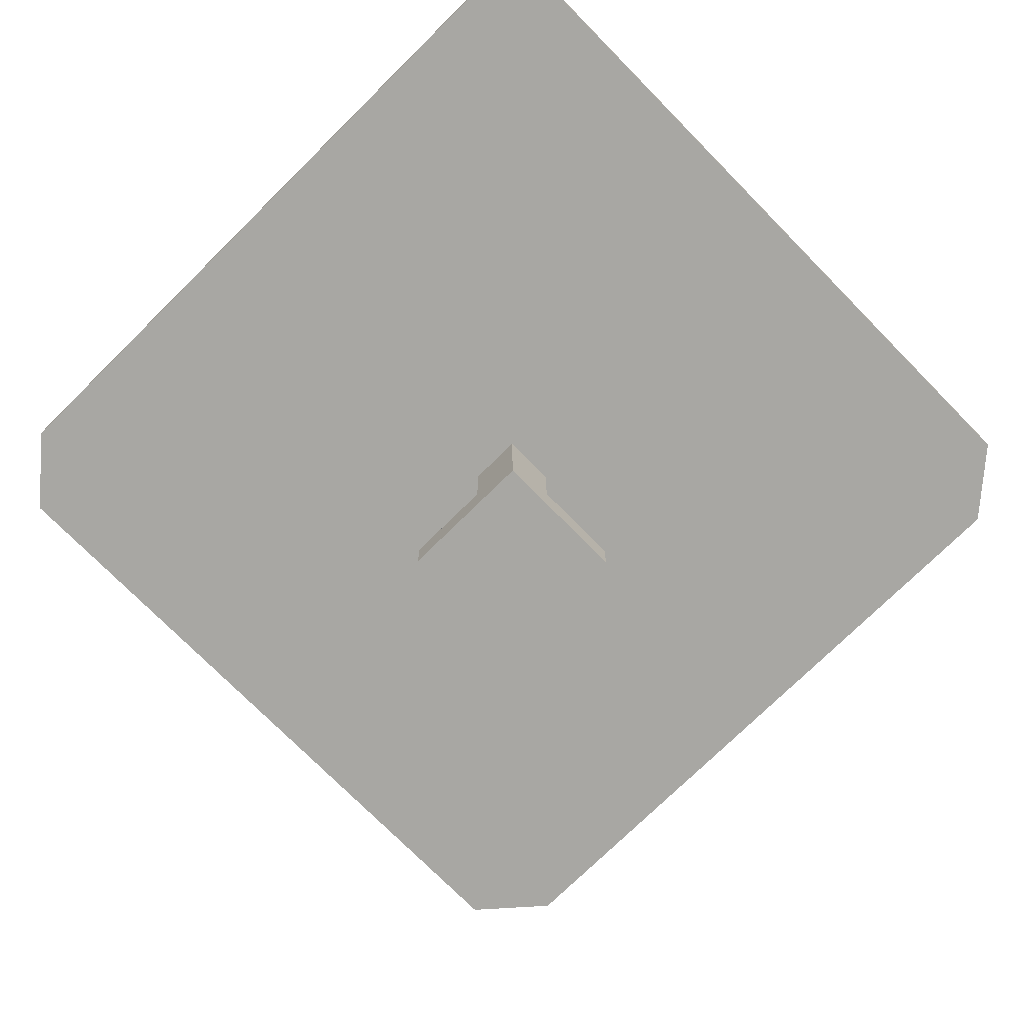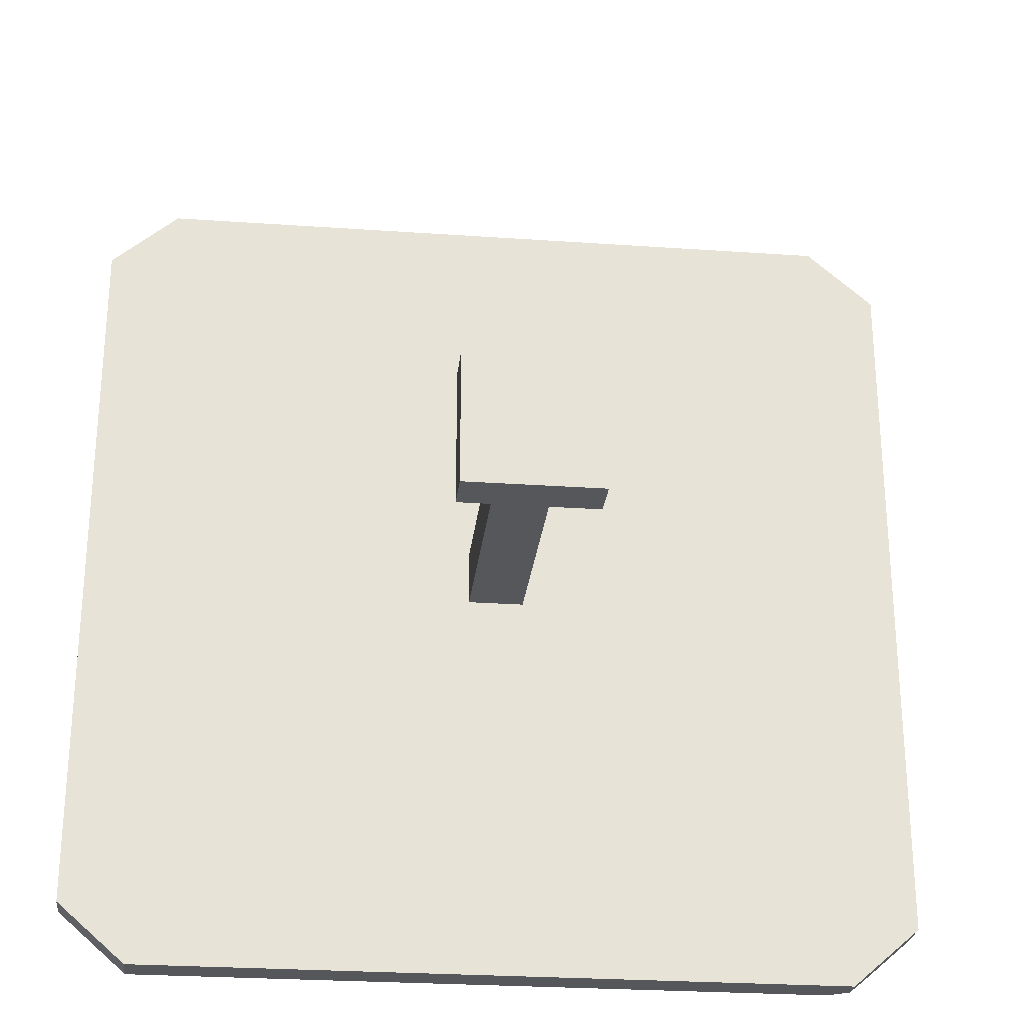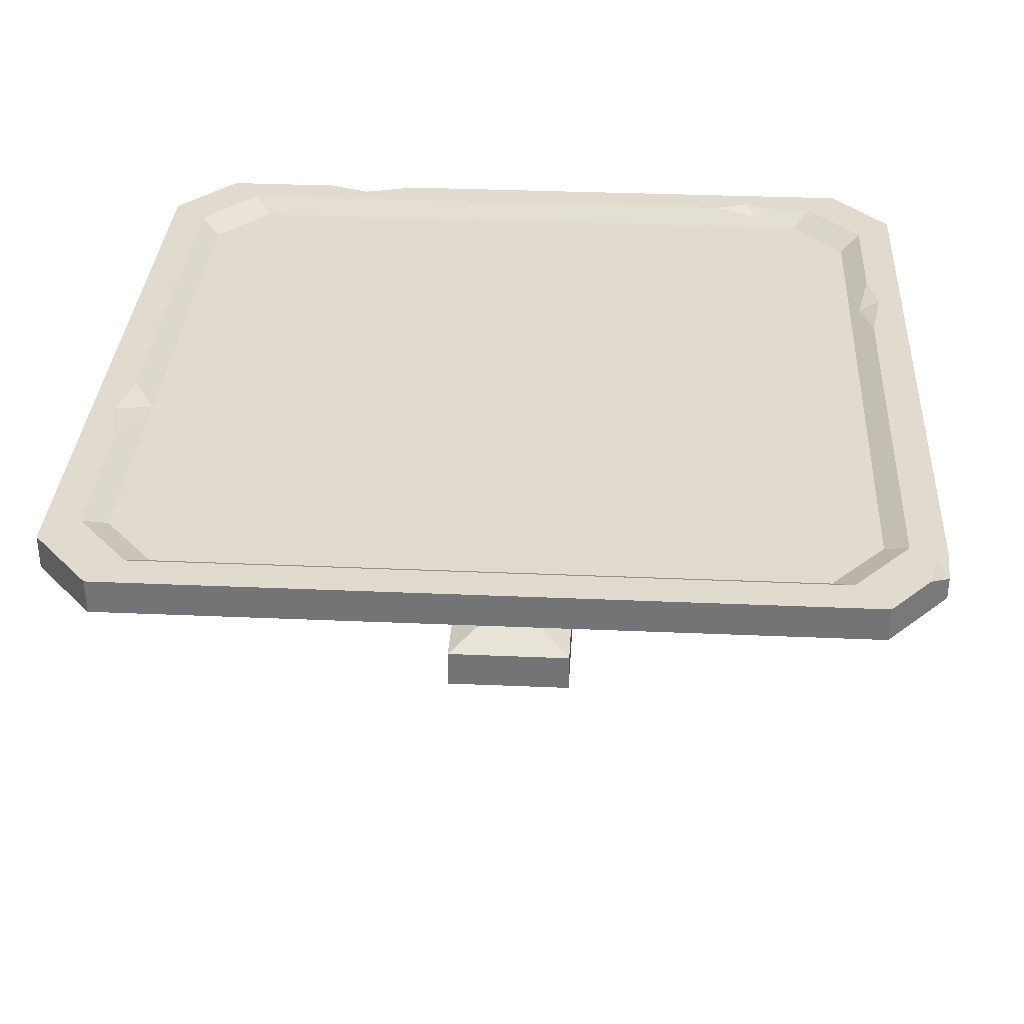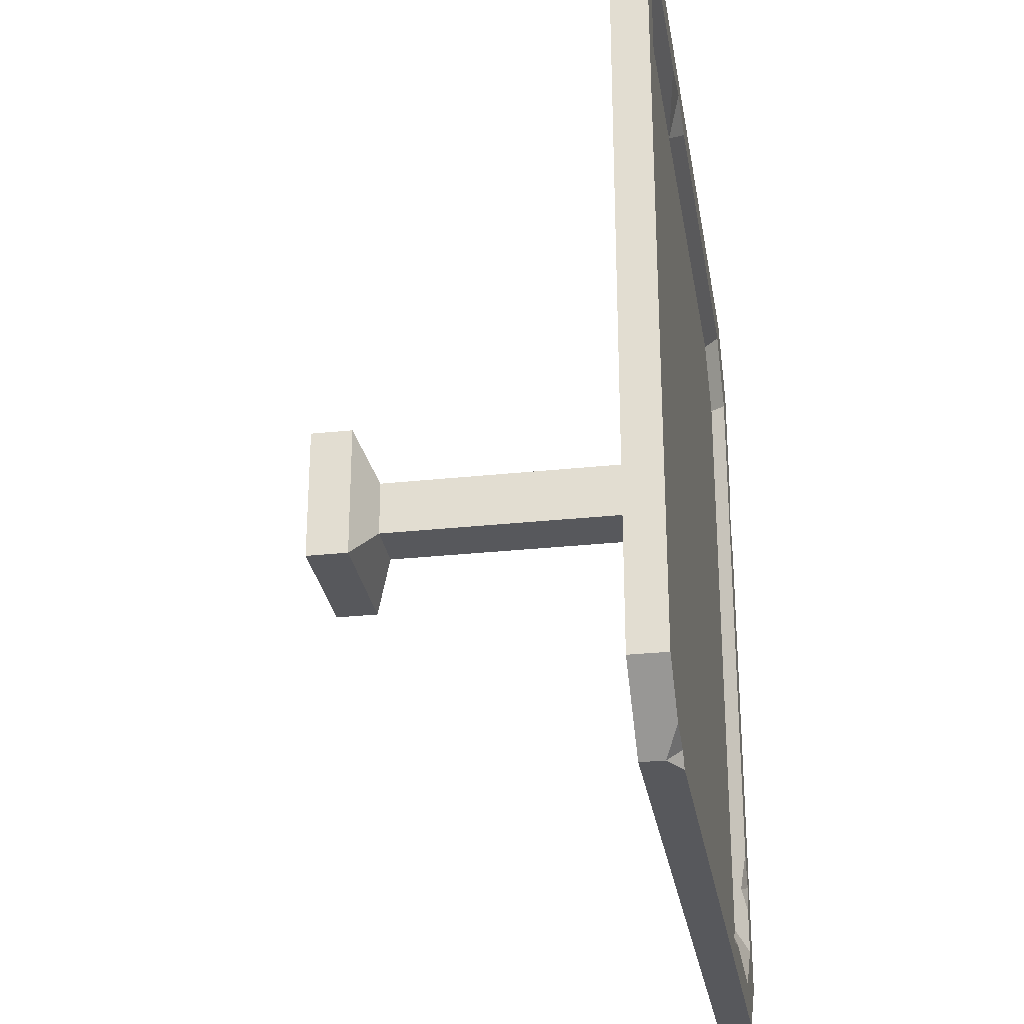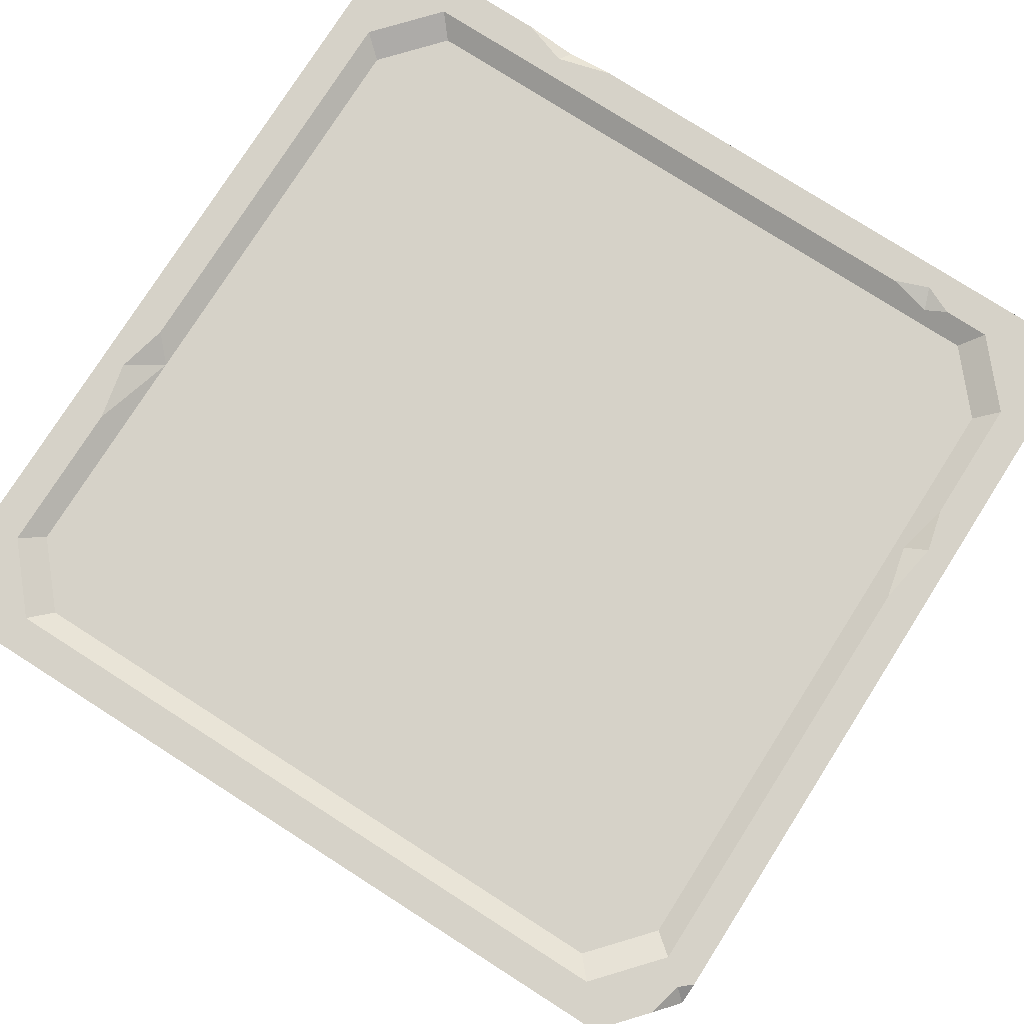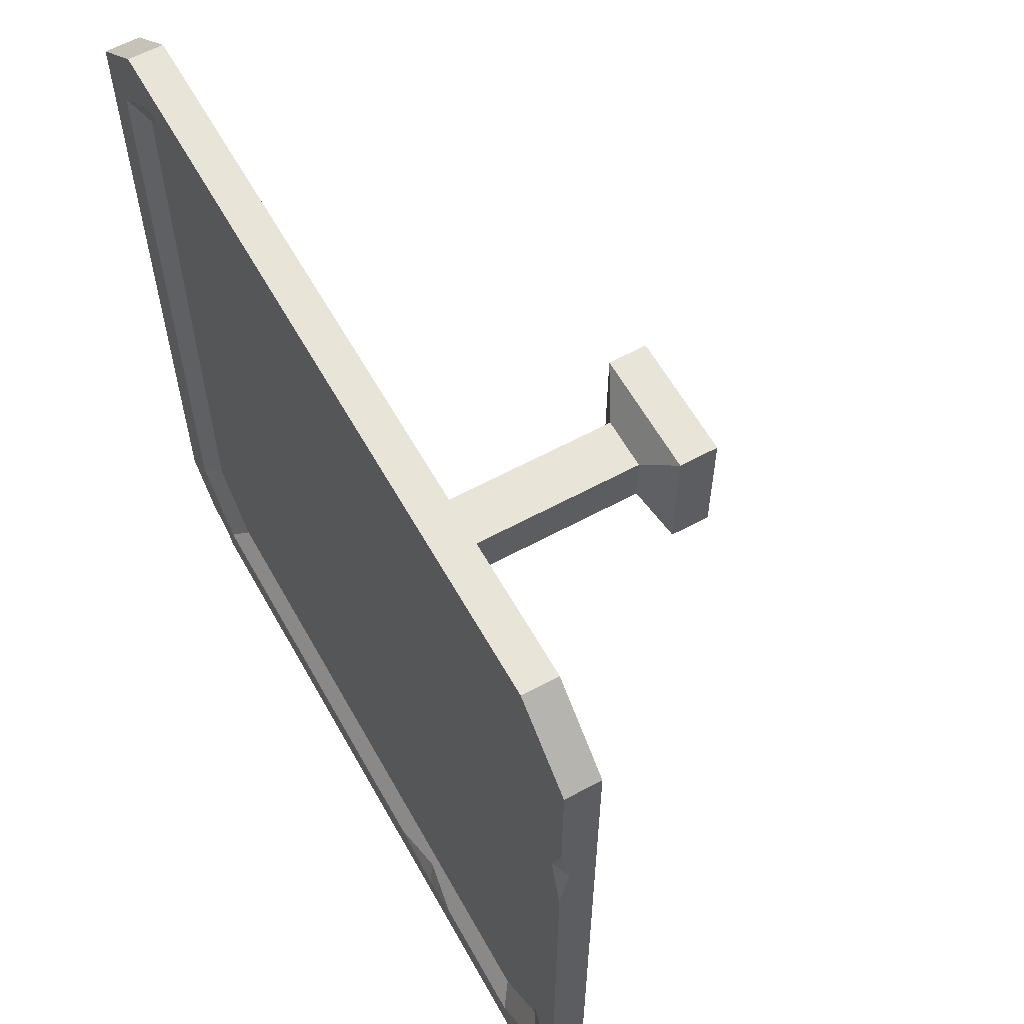
<metadata>
{"format":"obj","ext":"obj","renderer":"f3d","projection":"perspective","resolution":1024,"background":"white","views":[{"elev":-74.5,"azim":-135.4,"up":"+Y"},{"elev":-26.8,"azim":-6.2,"up":"+Z"},{"elev":33.5,"azim":93.4,"up":"+Y"},{"elev":-28.5,"azim":99.2,"up":"+Z"},{"elev":78.4,"azim":122.5,"up":"+Y"},{"elev":60.2,"azim":-119.1,"up":"+Z"}]}
</metadata>
<code>
g SM_Prop_SquareTable_01
v -0.9781 0.7996 0.8402
v 0.9781 0.7996 0.8402
v -0.9781 0.8781 0.8402
v 0.9781 0.8781 0.8402
v -0.9781 0.8781 -0.8402
v 0.9781 0.8781 -0.8402
v -0.9781 0.7996 -0.8402
v 0.9781 0.7996 -0.8402
v -0.82 0.8781 -0.9781
v -0.82 0.8781 0.9781
v -0.82 0.7996 0.9781
v -0.82 0.7996 -0.9781
v 0.82 0.7996 0.9781
v 0.82 0.8781 0.9781
v 0.7961 0.8781 -0.9497
v 0.82 0.7996 -0.9781
v 0.7518 0.8781 0.8967
v 0.7518 0.8781 -0.8967
v -0.7518 0.8781 -0.8967
v -0.7518 0.8781 0.8967
v -0.8967 0.8781 0.7703
v -0.8967 0.8781 -0.7703
v 0.8967 0.8781 0.7703
v 0.8967 0.8781 -0.7703
v 0.7115 0.8469 0.8487
v 0.7115 0.8469 -0.8487
v -0.7115 0.8469 -0.8487
v -0.7115 0.8469 0.8487
v -0.8487 0.8469 0.7291
v -0.8487 0.8469 -0.7291
v 0.8487 0.8469 0.7291
v 0.8487 0.8469 -0.7291
v 0.7377 0.8204 0.9781
v 0.7377 0.8573 0.9781
v -0.7377 0.8573 0.9781
v -0.7377 0.8204 0.9781
v 0.7377 0.8573 -0.9781
v 0.7377 0.8204 -0.9781
v -0.7377 0.8204 -0.9781
v -0.7377 0.8573 -0.9781
v 0.9781 0.8204 -0.7559
v 0.9781 0.8204 0.7559
v 0.9781 0.8573 -0.7559
v 0.9781 0.8573 0.7559
v -0.9781 0.8204 -0.7559
v -0.9781 0.8204 0.7559
v -0.9781 0.8573 0.7559
v -0.9781 0.8573 -0.7559
v 0.06469 0.7996 -0.06463
v 0.06469 0.7996 0.06463
v -0.0647 0.7996 0.06463
v -0.0647 0.7996 -0.06463
v 0.06469 0.1446 -0.06463
v 0.06469 0.1446 0.06463
v -0.0647 0.1446 0.06463
v -0.0647 0.1446 -0.06463
v 0.1573 0.0966 -0.1571
v 0.1573 0.0966 0.1571
v -0.1573 0.0966 0.1571
v -0.1573 0.0966 -0.1571
v 0.1573 0 -0.1571
v 0.1573 0 0.1571
v -0.1573 0 0.1571
v -0.1573 0 -0.1571
v -0.8967 0.8781 -0.5193
v -0.8967 0.8781 -0.6648
v -0.9268 0.8781 -0.5979
v -0.8765 0.8649 -0.6169
v -0.9781 0.8781 0.5678
v -0.9781 0.8781 0.3398
v -0.9781 0.8573 0.4495
v -0.9438 0.8781 0.4648
v 0.1567 0.8781 0.8967
v 0.4054 0.8781 0.8967
v 0.2125 0.8469 0.8487
v 0.2733 0.8781 0.9249
v 0.8743 0.8781 -0.9307
v 0.82 0.8494 -0.9781
v 0.7712 0.8781 -0.9781
v -0.4679 0.8781 -0.8967
v -0.2258 0.8781 -0.8967
v -0.3716 0.8781 -0.9206
v -0.3496 0.8605 -0.8696
v -0.9781 0.8573 -0.7559
v -0.9781 0.8573 0.7559
v -0.9781 0.7996 0.8402
v -0.82 0.7996 0.9781
v -0.9781 0.7996 -0.8402
v -0.82 0.7996 -0.9781
v 0.82 0.7996 0.9781
v 0.9781 0.7996 0.8402
v -0.82 0.8781 0.9781
v -0.9781 0.8781 0.8402
v -0.82 0.8781 -0.9781
v -0.9781 0.8781 -0.8402
v 0.82 0.8781 0.9781
v 0.9781 0.8781 0.8402
v -0.7115 0.8469 -0.8487
v -0.7518 0.8781 -0.8967
v 0.2733 0.8781 0.9249
v 0.2125 0.8469 0.8487
v -0.8967 0.8781 0.7703
v -0.8487 0.8469 0.7291
v -0.7115 0.8469 0.8487
v -0.7518 0.8781 0.8967
v -0.7518 0.8781 -0.8967
v -0.7115 0.8469 -0.8487
v -0.8487 0.8469 -0.7291
v -0.8967 0.8781 -0.7703
v -0.8487 0.8469 -0.7291
v -0.8487 0.8469 0.7291
v 0.7518 0.8781 0.8967
v 0.7115 0.8469 0.8487
v 0.8487 0.8469 0.7291
v 0.8967 0.8781 0.7703
v 0.8967 0.8781 0.7703
v 0.8487 0.8469 0.7291
v 0.8487 0.8469 -0.7291
v 0.8967 0.8781 -0.7703
v 0.8967 0.8781 -0.7703
v 0.8487 0.8469 -0.7291
v 0.7115 0.8469 -0.8487
v 0.82 0.7996 0.9781
v 0.7377 0.8204 0.9781
v 0.7377 0.8573 0.9781
v 0.82 0.8781 0.9781
v -0.7377 0.8573 0.9781
v -0.82 0.8781 0.9781
v -0.7377 0.8204 0.9781
v -0.82 0.7996 0.9781
v 0.7961 0.8781 -0.9497
v 0.82 0.8494 -0.9781
v 0.82 0.7996 -0.9781
v 0.7377 0.8204 -0.9781
v -0.7377 0.8204 -0.9781
v -0.82 0.7996 -0.9781
v -0.7377 0.8573 -0.9781
v -0.82 0.8781 -0.9781
v 0.9781 0.7996 0.8402
v 0.9781 0.8204 0.7559
v 0.9781 0.8204 -0.7559
v 0.9781 0.7996 -0.8402
v 0.9781 0.8573 -0.7559
v 0.9781 0.8781 -0.8402
v 0.9781 0.8573 0.7559
v 0.9781 0.8781 0.8402
v -0.9781 0.7996 -0.8402
v -0.9781 0.8204 -0.7559
v -0.9781 0.8204 0.7559
v -0.9781 0.7996 0.8402
v -0.9781 0.8573 0.7559
v -0.9781 0.8781 0.8402
v -0.9781 0.8573 0.4495
v -0.9781 0.8781 -0.8402
v -0.9781 0.8573 -0.7559
v 0.06469 0.7996 -0.06463
v 0.06469 0.7996 0.06463
v 0.06469 0.7996 0.06463
v 0.06469 0.1446 0.06463
v -0.0647 0.7996 0.06463
v -0.0647 0.7996 0.06463
v -0.0647 0.1446 0.06463
v -0.0647 0.7996 -0.06463
v -0.0647 0.7996 -0.06463
v -0.0647 0.1446 -0.06463
v 0.06469 0.1446 -0.06463
v 0.06469 0.7996 -0.06463
v 0.06469 0.1446 -0.06463
v 0.06469 0.1446 0.06463
v 0.06469 0.1446 0.06463
v 0.1573 0.0966 0.1571
v -0.0647 0.1446 0.06463
v -0.0647 0.1446 0.06463
v -0.1573 0.0966 0.1571
v -0.0647 0.1446 -0.06463
v -0.0647 0.1446 -0.06463
v -0.1573 0.0966 -0.1571
v 0.1573 0.0966 -0.1571
v 0.06469 0.1446 -0.06463
v 0.1573 0.0966 -0.1571
v 0.1573 0 -0.1571
v 0.1573 0 0.1571
v 0.1573 0.0966 0.1571
v 0.1573 0.0966 0.1571
v 0.1573 0 0.1571
v -0.1573 0 0.1571
v -0.1573 0.0966 0.1571
v -0.1573 0.0966 0.1571
v -0.1573 0 0.1571
v -0.1573 0 -0.1571
v -0.1573 0.0966 -0.1571
v -0.1573 0.0966 -0.1571
v -0.1573 0 -0.1571
v 0.1573 0 -0.1571
v 0.1573 0.0966 -0.1571
v -0.8765 0.8649 -0.6169
v -0.9268 0.8781 -0.5979
v -0.8967 0.8781 -0.6648
v -0.8765 0.8649 -0.6169
v -0.9268 0.8781 -0.5979
v -0.9781 0.8573 0.4495
v -0.9781 0.8573 0.4495
v -0.9781 0.8781 0.3398
v -0.9781 0.8573 0.4495
v -0.9438 0.8781 0.4648
v -0.9781 0.8781 0.5678
v 0.7115 0.8469 0.8487
v 0.7518 0.8781 0.8967
v 0.4054 0.8781 0.8967
v 0.2125 0.8469 0.8487
v 0.1567 0.8781 0.8967
v -0.7518 0.8781 0.8967
v -0.7115 0.8469 0.8487
v 0.2733 0.8781 0.9249
v 0.1567 0.8781 0.8967
v 0.2125 0.8469 0.8487
v 0.7518 0.8781 -0.8967
v 0.7961 0.8781 -0.9497
v 0.8743 0.8781 -0.9307
v 0.82 0.7996 -0.9781
v 0.9781 0.7996 -0.8402
v 0.9781 0.8781 -0.8402
v 0.8743 0.8781 -0.9307
v 0.82 0.8494 -0.9781
v 0.82 0.8494 -0.9781
v 0.7712 0.8781 -0.9781
v 0.7377 0.8573 -0.9781
v -0.8967 0.8781 -0.7703
v -0.8967 0.8781 -0.6648
v -0.8967 0.8781 0.7703
v -0.8967 0.8781 -0.5193
v -0.8967 0.8781 -0.5193
v -0.9438 0.8781 0.4648
v -0.9781 0.8781 0.3398
v -0.9781 0.8781 0.5678
v 0.4054 0.8781 0.8967
v -0.3716 0.8781 -0.9206
v -0.2258 0.8781 -0.8967
v -0.3496 0.8605 -0.8696
v 0.7115 0.8469 -0.8487
v -0.2258 0.8781 -0.8967
v 0.7518 0.8781 -0.8967
v -0.4679 0.8781 -0.8967
v 0.7712 0.8781 -0.9781
v -0.4679 0.8781 -0.8967
v -0.3716 0.8781 -0.9206
v -0.3496 0.8605 -0.8696
g SM_Prop_SquareTable_01_0
f 85 71 84
f 78 15 77
f 101 100 74
f 132 79 131
f 197 65 196
f 200 199 198
f 72 203 202
f 206 205 204
f 216 215 214
f 239 238 237
f 247 246 245
f 35 36 33
f 34 35 33
f 39 40 37
f 38 39 37
f 63 64 61
f 62 63 61
f 43 44 42
f 41 43 42
f 45 46 47
f 47 48 45
f 27 30 29
f 28 27 29
f 27 28 75
f 26 27 75
f 26 75 25
f 25 31 26
f 31 32 26
f 10 3 1
f 11 10 1
f 87 86 7
f 12 87 7
f 12 52 87
f 52 51 87
f 49 52 12
f 87 51 90
f 16 49 12
f 50 49 16
f 51 50 90
f 90 50 16
f 16 8 90
f 8 91 90
f 89 88 5
f 9 89 5
f 2 4 14
f 13 2 14
f 76 73 20
f 92 76 20
f 92 20 93
f 20 21 93
f 235 93 21
f 92 96 76
f 233 235 21
f 96 17 76
f 17 236 76
f 23 17 96
f 97 23 96
f 24 23 97
f 6 24 97
f 217 24 6
f 217 6 219
f 219 218 217
f 218 82 217
f 82 81 217
f 218 244 82
f 244 94 82
f 94 19 82
f 19 243 82
f 22 19 94
f 95 22 94
f 66 22 95
f 67 66 95
f 233 67 95
f 234 233 95
f 233 21 67
f 21 232 67
f 80 99 98
f 83 80 98
f 83 98 240
f 241 83 240
f 242 241 240
f 104 103 102
f 105 104 102
f 108 107 106
f 109 108 106
f 114 113 112
f 115 114 112
f 118 117 116
f 119 118 116
f 122 121 120
f 18 122 120
f 69 153 152
f 153 151 152
f 152 151 150
f 151 149 150
f 150 149 147
f 149 148 147
f 147 148 154
f 148 155 154
f 154 155 201
f 70 154 201
f 54 53 156
f 157 54 156
f 55 159 158
f 160 55 158
f 56 162 161
f 163 56 161
f 166 165 164
f 167 166 164
f 58 57 168
f 169 58 168
f 59 171 170
f 172 59 170
f 60 174 173
f 175 60 173
f 178 177 176
f 179 178 176
f 182 181 180
f 183 182 180
f 186 185 184
f 187 186 184
f 190 189 188
f 191 190 188
f 194 193 192
f 195 194 192
f 209 208 207
f 210 209 207
f 210 213 211
f 213 212 211
f 222 221 220
f 220 223 222
f 220 224 223
f 229 68 228
f 68 110 228
f 68 111 110
f 68 231 111
f 231 230 111
f 225 133 134
f 134 226 225
f 135 134 133
f 134 227 226
f 136 135 133
f 226 227 138
f 137 135 136
f 138 137 136
f 227 137 138
f 125 124 123
f 126 125 123
f 123 124 130
f 127 125 126
f 124 129 130
f 128 127 126
f 130 129 128
f 129 127 128
f 141 140 139
f 142 141 139
f 139 140 146
f 143 141 142
f 140 145 146
f 144 143 142
f 146 145 144
f 145 143 144

</code>
